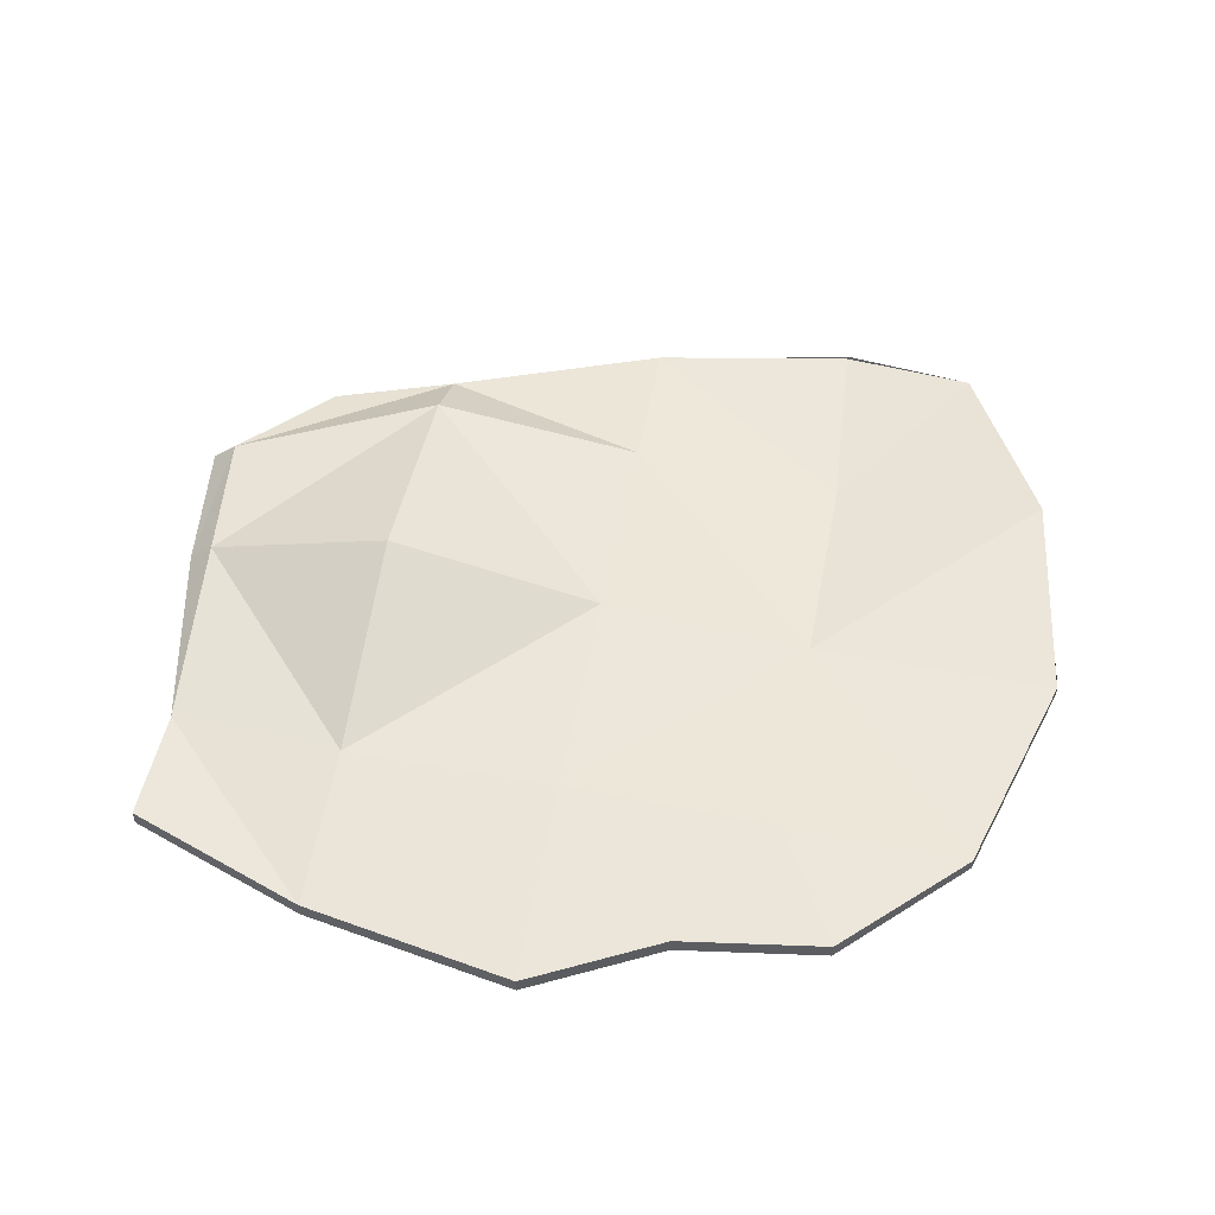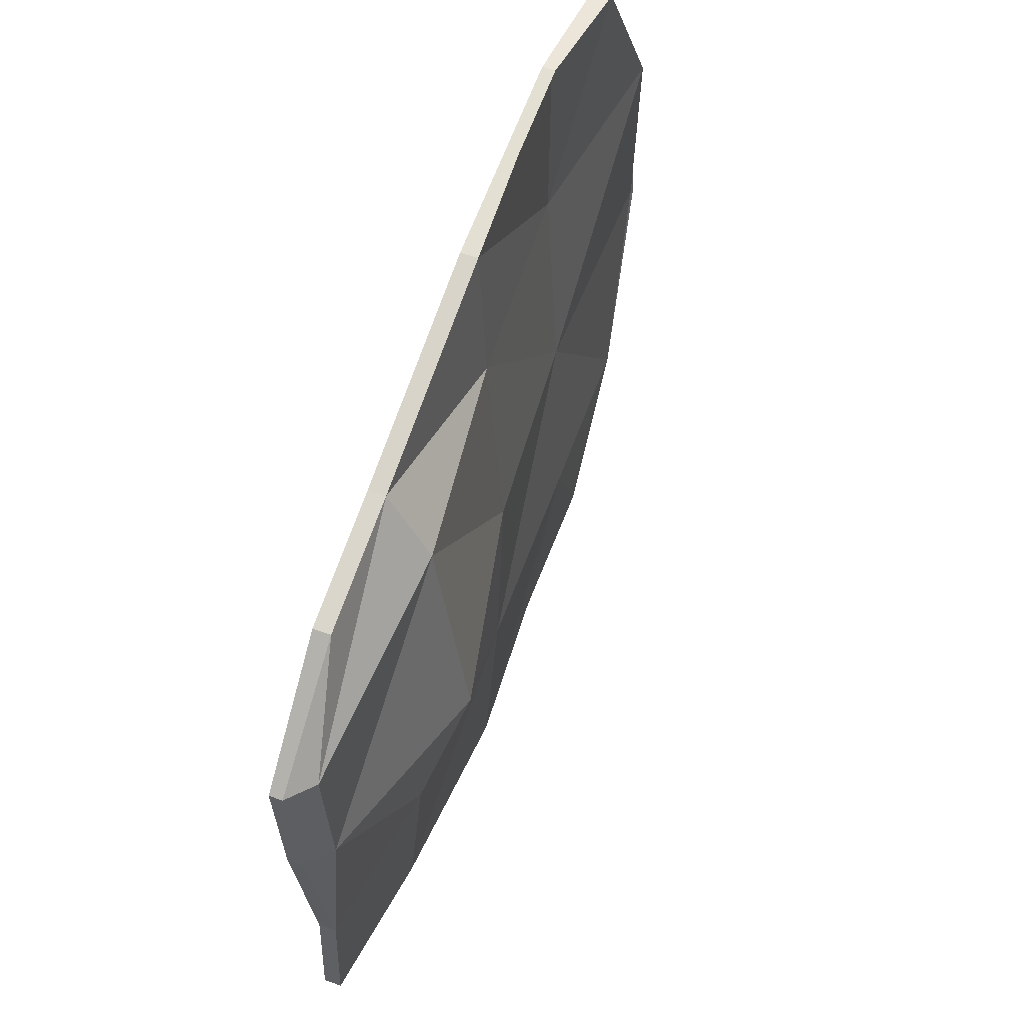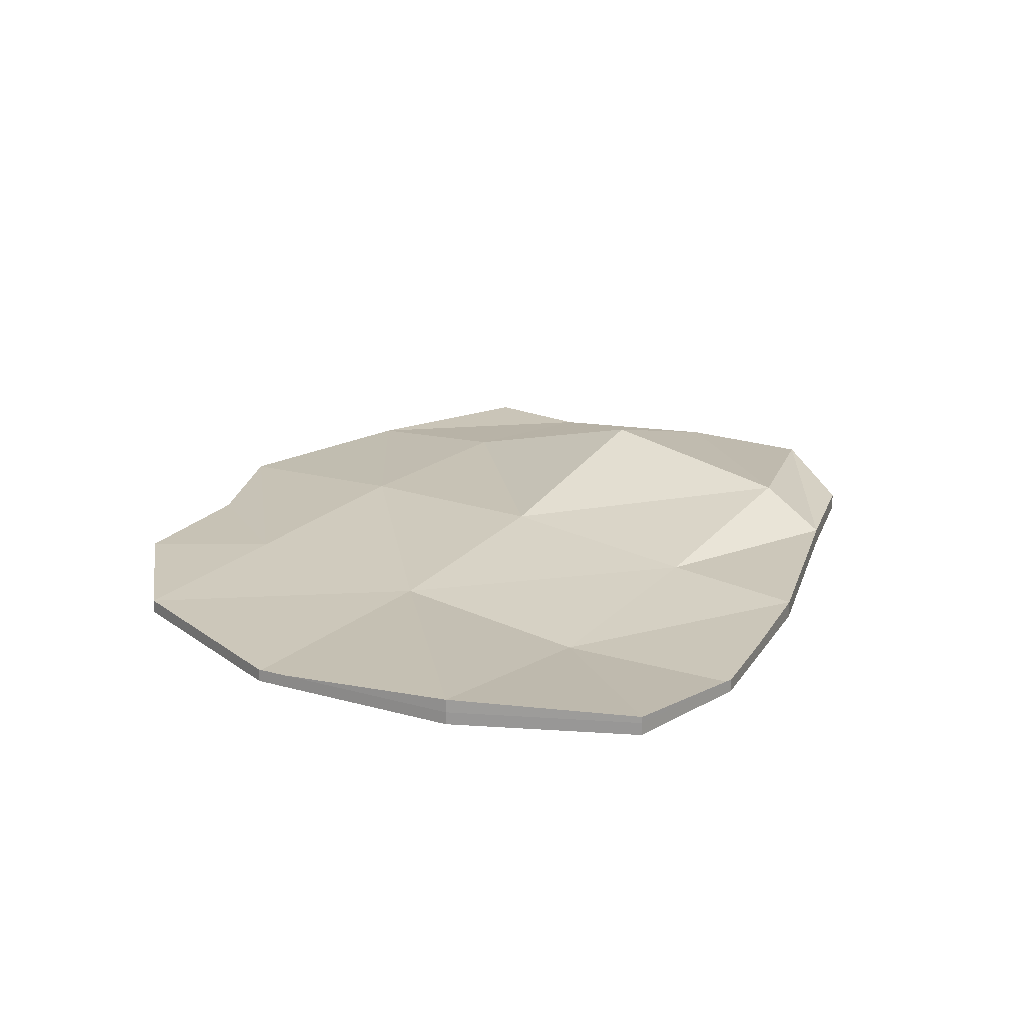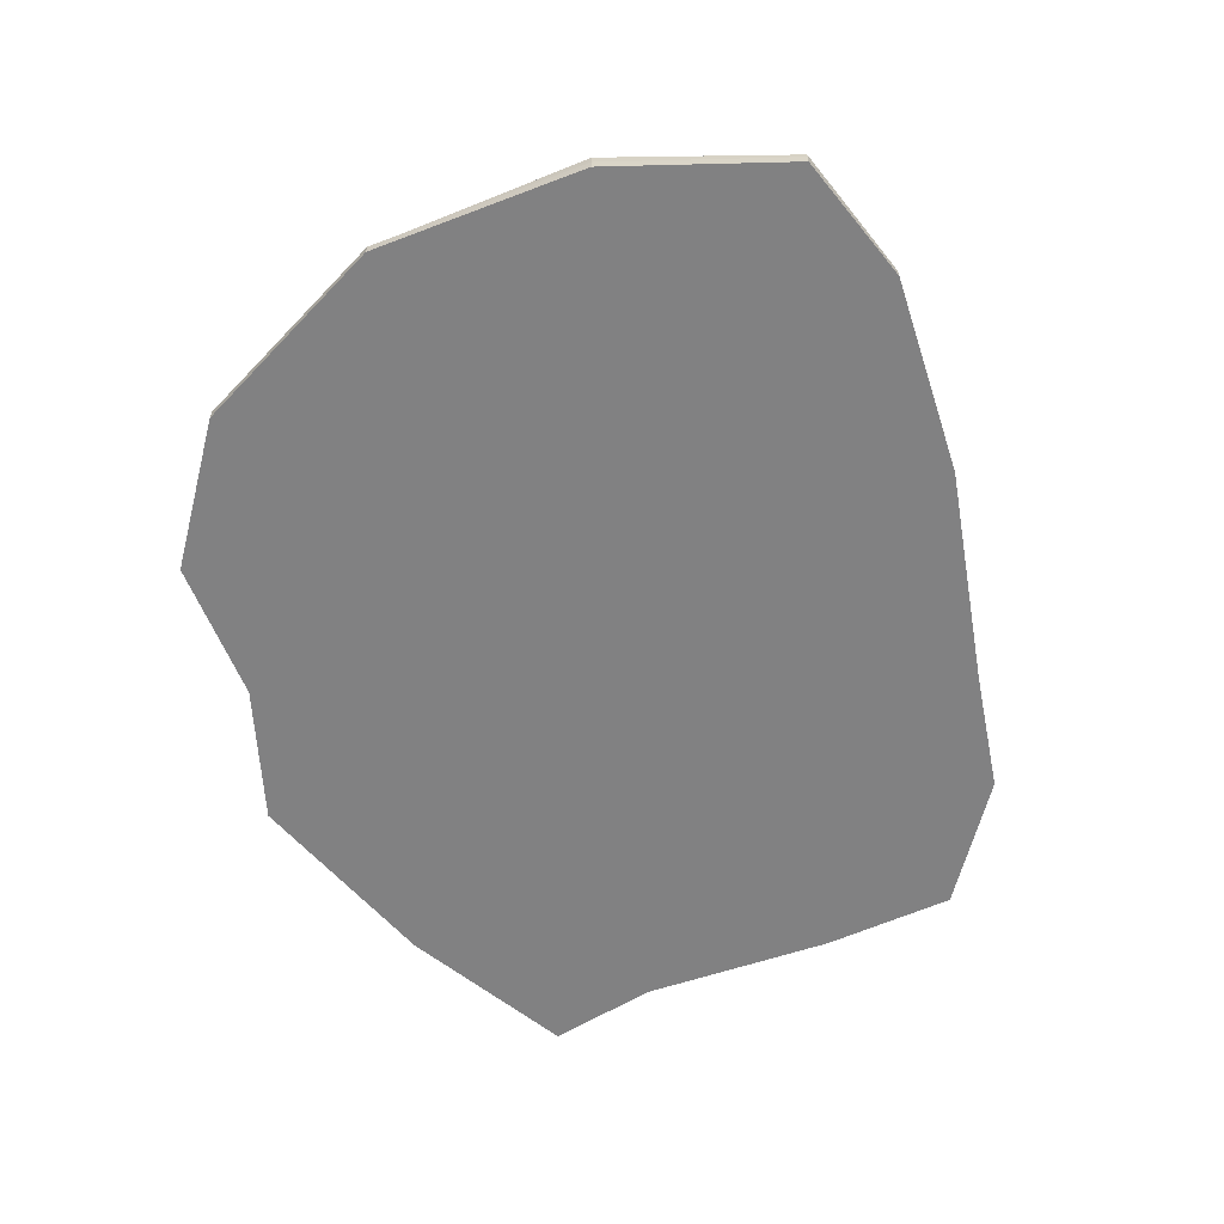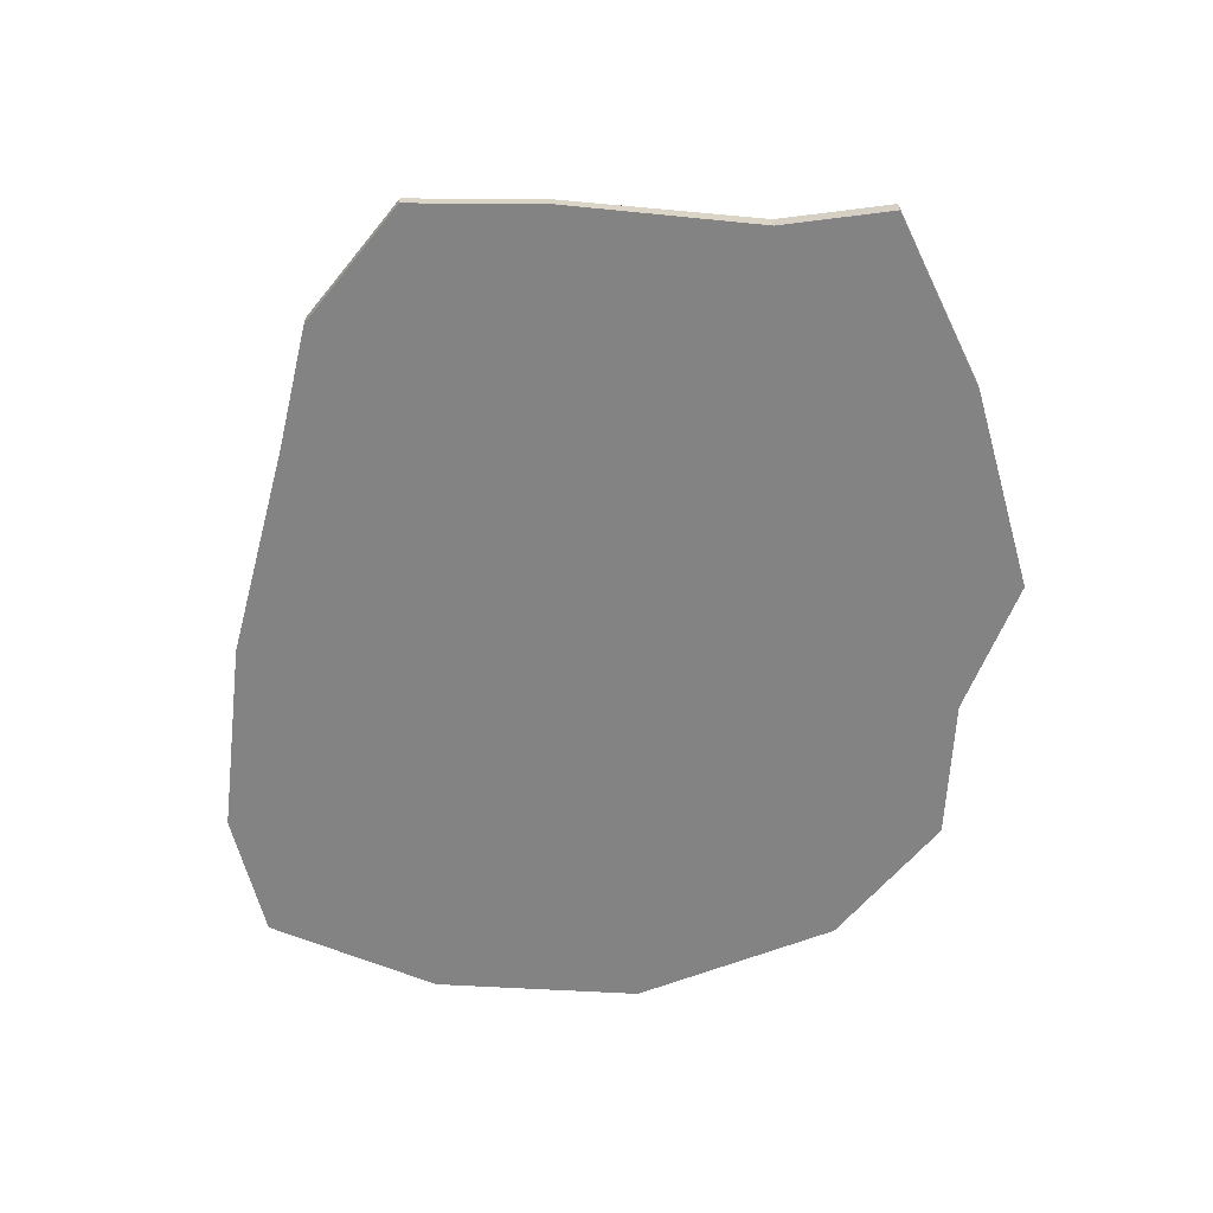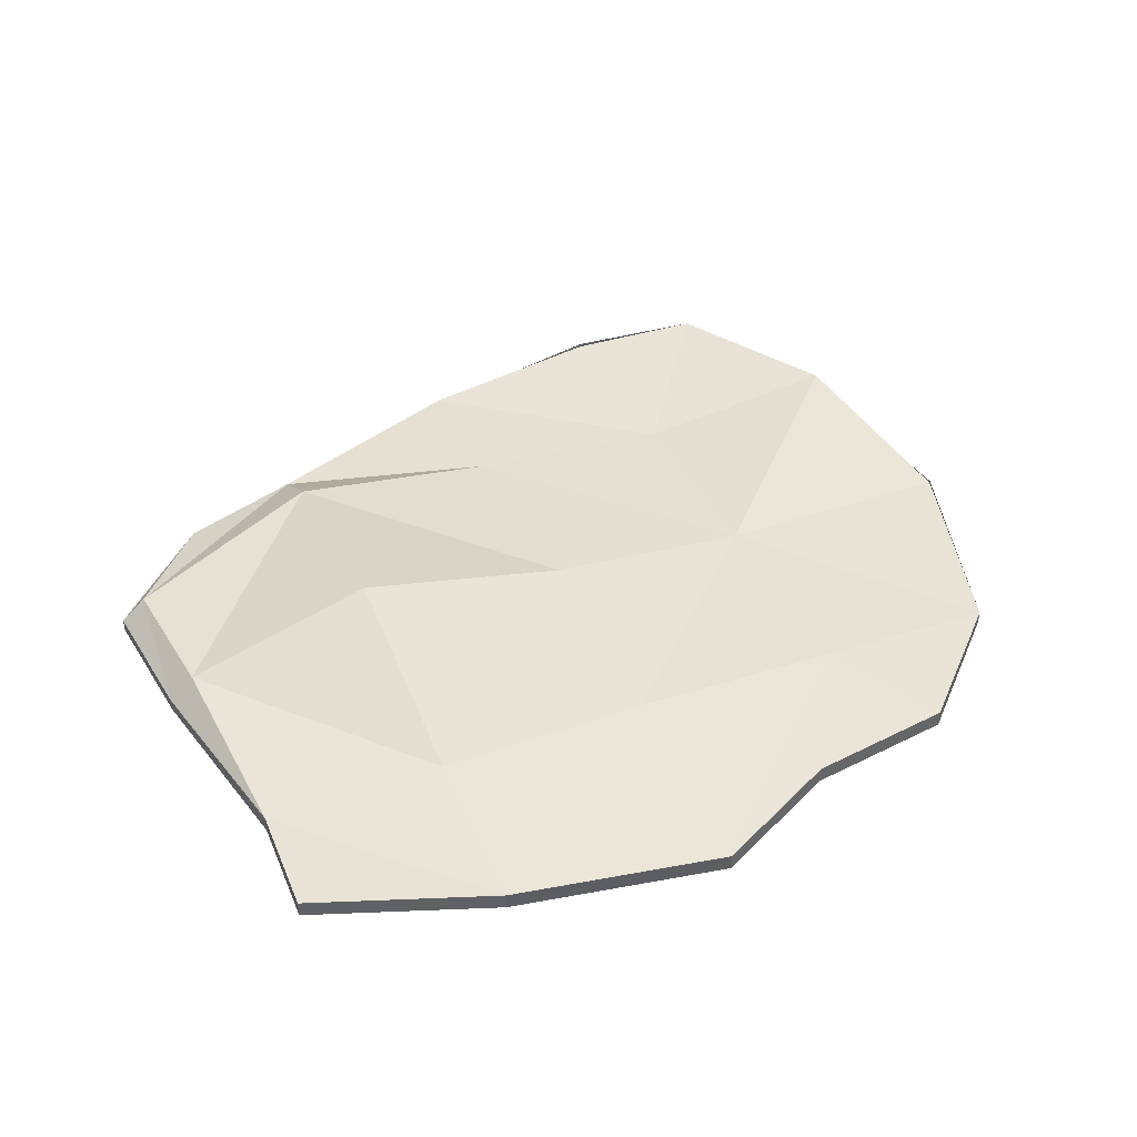
<metadata>
{"format":"obj","ext":"obj","renderer":"f3d","projection":"perspective","resolution":1024,"background":"white","views":[{"elev":53.5,"azim":-169.5,"up":"+Y"},{"elev":53.3,"azim":111.1,"up":"+Z"},{"elev":20.4,"azim":-54.3,"up":"+Y"},{"elev":-60.4,"azim":-59.9,"up":"+Y"},{"elev":-61.1,"azim":95.3,"up":"+Y"},{"elev":41.5,"azim":156.6,"up":"+Y"}]}
</metadata>
<code>
o testgreen
v -0.7093 -0.07204 1.255
v -0.7072 0.09057 1.255
v -0.2188 -0.07204 -4.755
v -0.2188 0.07204 -4.755
v 4.976 -0.07204 0.05445
v 4.976 0.07204 0.05445
v 5.477 -0.07204 -4.58
v 5.477 0.07204 -4.58
v -1.757 -0.07204 -1.965
v -0.7093 0 1.255
v -1.756 0.01646 -1.965
v -0.2188 0 -4.755
v 2.137 -0.07204 -5.495
v 2.137 0.07204 -5.495
v 5.477 0 -4.58
v 5.768 -0.07204 -1.965
v 5.557 0.2319 -1.965
v 4.976 0 0.05445
v 2.137 -0.07204 1.067
v 2.137 0.07204 1.067
v 2.129 0.2565 -1.965
v 2.137 -0.07204 -1.965
v 2.137 0 1.067
v 5.768 0 -1.965
v 2.137 0 -5.495
v -1.757 0 -1.965
v -1.48 -0.07204 -0.1561
v -0.7093 0.03602 1.255
v -1.213 0.04208 -3.774
v -0.2188 -0.03602 -4.755
v 1.026 -0.07204 -4.934
v 3.946 0.07204 -5.154
v 5.477 -0.03602 -4.58
v 5.442 -0.07204 -3.622
v 5.671 0.2212 -0.8129
v 4.976 -0.03602 0.05445
v 3.946 -0.07204 0.4009
v 0.4338 0.005002 1.429
v -1.213 -0.07204 -3.774
v -0.7093 -0.03602 1.255
v -1.476 0.1482 -0.1561
v -0.2188 0.03602 -4.755
v 3.946 -0.07204 -5.154
v 1.026 0.07204 -4.934
v 5.477 0.03602 -4.58
v 5.883 -0.07204 -0.8129
v 5.442 0.07204 -3.622
v 4.976 0.03602 0.05445
v 0.4349 -0.07204 1.429
v 3.946 0.07204 0.4009
v 2.137 0.1304 -0.1561
v 2.137 0.1984 -3.774
v 3.959 0.6893 -1.956
v 0.3335 0.05667 -1.965
v 2.137 -0.07204 -0.1561
v 2.137 -0.07204 -3.774
v 0.3286 -0.07204 -1.965
v 3.946 -0.07204 -1.965
v 0.4349 0 1.429
v 3.946 0 0.4009
v 2.137 -0.03602 1.067
v 2.137 0.03602 1.067
v 5.883 0 -0.8129
v 5.442 0 -3.622
v 5.768 -0.03602 -1.965
v 5.768 0.03602 -1.965
v 3.946 0 -5.154
v 1.026 0 -4.934
v 2.137 -0.03602 -5.495
v 2.137 0.03602 -5.495
v -1.213 0 -3.774
v -1.48 0 -0.1561
v -1.757 -0.03602 -1.965
v -1.757 0.03602 -1.965
v -1.48 0.03602 -0.1561
v -1.48 -0.03602 -0.1561
v -1.213 -0.03602 -3.774
v 1.026 0.03602 -4.934
v 1.026 -0.03602 -4.934
v 3.946 -0.03602 -5.154
v 5.442 0.03602 -3.622
v 5.442 -0.03602 -3.622
v 5.883 -0.03602 -0.8129
v 3.946 0.03602 0.4009
v 3.946 -0.03602 0.4009
v 0.4349 -0.03602 1.429
v 3.946 -0.07204 -3.774
v 0.3286 -0.07204 -3.774
v 0.3286 -0.07204 -0.1561
v 0.3269 0.1147 -3.774
v 3.946 0.1984 -3.774
v 3.947 0.4106 -0.1647
v 0.3277 -0.04547 -0.1561
v 3.946 -0.07204 -0.1561
v 0.4349 0.03602 1.429
v 5.883 0.03602 -0.8129
v 3.946 0.03602 -5.154
v -1.213 0.03602 -3.774
f 29 42 98
f 32 45 97
f 96 6 48
f 95 2 28
f 94 5 37
f 93 2 38
f 51 50 92
f 91 21 53
f 29 54 90
f 89 19 49
f 56 57 88
f 34 58 87
f 59 40 86
f 60 61 85
f 50 62 84
f 63 36 83
f 64 65 82
f 47 66 81
f 67 33 80
f 68 69 79
f 44 70 78
f 71 30 77
f 72 73 76
f 75 11 74
f 75 26 72
f 28 72 10
f 2 75 28
f 76 9 27
f 40 27 1
f 10 76 40
f 77 3 39
f 73 39 9
f 26 77 73
f 78 25 68
f 42 68 12
f 4 78 42
f 79 13 31
f 30 31 3
f 12 79 30
f 80 7 43
f 69 43 13
f 25 80 69
f 81 24 64
f 45 64 15
f 8 81 45
f 82 16 34
f 33 34 7
f 15 82 33
f 83 5 46
f 65 46 16
f 24 83 65
f 84 23 60
f 48 60 18
f 6 84 48
f 85 19 37
f 36 37 5
f 18 85 36
f 86 1 49
f 61 49 19
f 23 86 61
f 87 22 56
f 43 56 13
f 7 87 43
f 39 57 9
f 3 88 39
f 31 56 88
f 89 1 27
f 57 27 9
f 22 89 57
f 52 54 21
f 14 90 52
f 4 90 44
f 91 17 47
f 32 47 8
f 32 52 91
f 35 50 6
f 17 92 35
f 21 92 53
f 93 20 51
f 54 51 21
f 54 41 93
f 55 37 19
f 58 55 22
f 58 46 94
f 95 10 59
f 62 59 23
f 62 38 95
f 96 18 63
f 66 63 24
f 66 35 96
f 97 15 67
f 70 67 25
f 14 97 70
f 98 12 71
f 74 71 26
f 74 29 98
f 29 4 42
f 32 8 45
f 96 35 6
f 95 38 2
f 94 46 5
f 93 41 2
f 51 20 50
f 91 52 21
f 29 11 54
f 89 55 19
f 56 22 57
f 34 16 58
f 59 10 40
f 60 23 61
f 50 20 62
f 63 18 36
f 64 24 65
f 47 17 66
f 67 15 33
f 68 25 69
f 44 14 70
f 71 12 30
f 72 26 73
f 75 41 11
f 75 74 26
f 28 75 72
f 2 41 75
f 76 73 9
f 40 76 27
f 10 72 76
f 77 30 3
f 73 77 39
f 26 71 77
f 78 70 25
f 42 78 68
f 4 44 78
f 79 69 13
f 30 79 31
f 12 68 79
f 80 33 7
f 69 80 43
f 25 67 80
f 81 66 24
f 45 81 64
f 8 47 81
f 82 65 16
f 33 82 34
f 15 64 82
f 83 36 5
f 65 83 46
f 24 63 83
f 84 62 23
f 48 84 60
f 6 50 84
f 85 61 19
f 36 85 37
f 18 60 85
f 86 40 1
f 61 86 49
f 23 59 86
f 87 58 22
f 43 87 56
f 7 34 87
f 39 88 57
f 3 31 88
f 31 13 56
f 89 49 1
f 57 89 27
f 22 55 89
f 52 90 54
f 14 44 90
f 4 29 90
f 91 53 17
f 32 91 47
f 32 14 52
f 35 92 50
f 17 53 92
f 21 51 92
f 93 38 20
f 54 93 51
f 54 11 41
f 55 94 37
f 58 94 55
f 58 16 46
f 95 28 10
f 62 95 59
f 62 20 38
f 96 48 18
f 66 96 63
f 66 17 35
f 97 45 15
f 70 97 67
f 14 32 97
f 98 42 12
f 74 98 71
f 74 11 29

</code>
